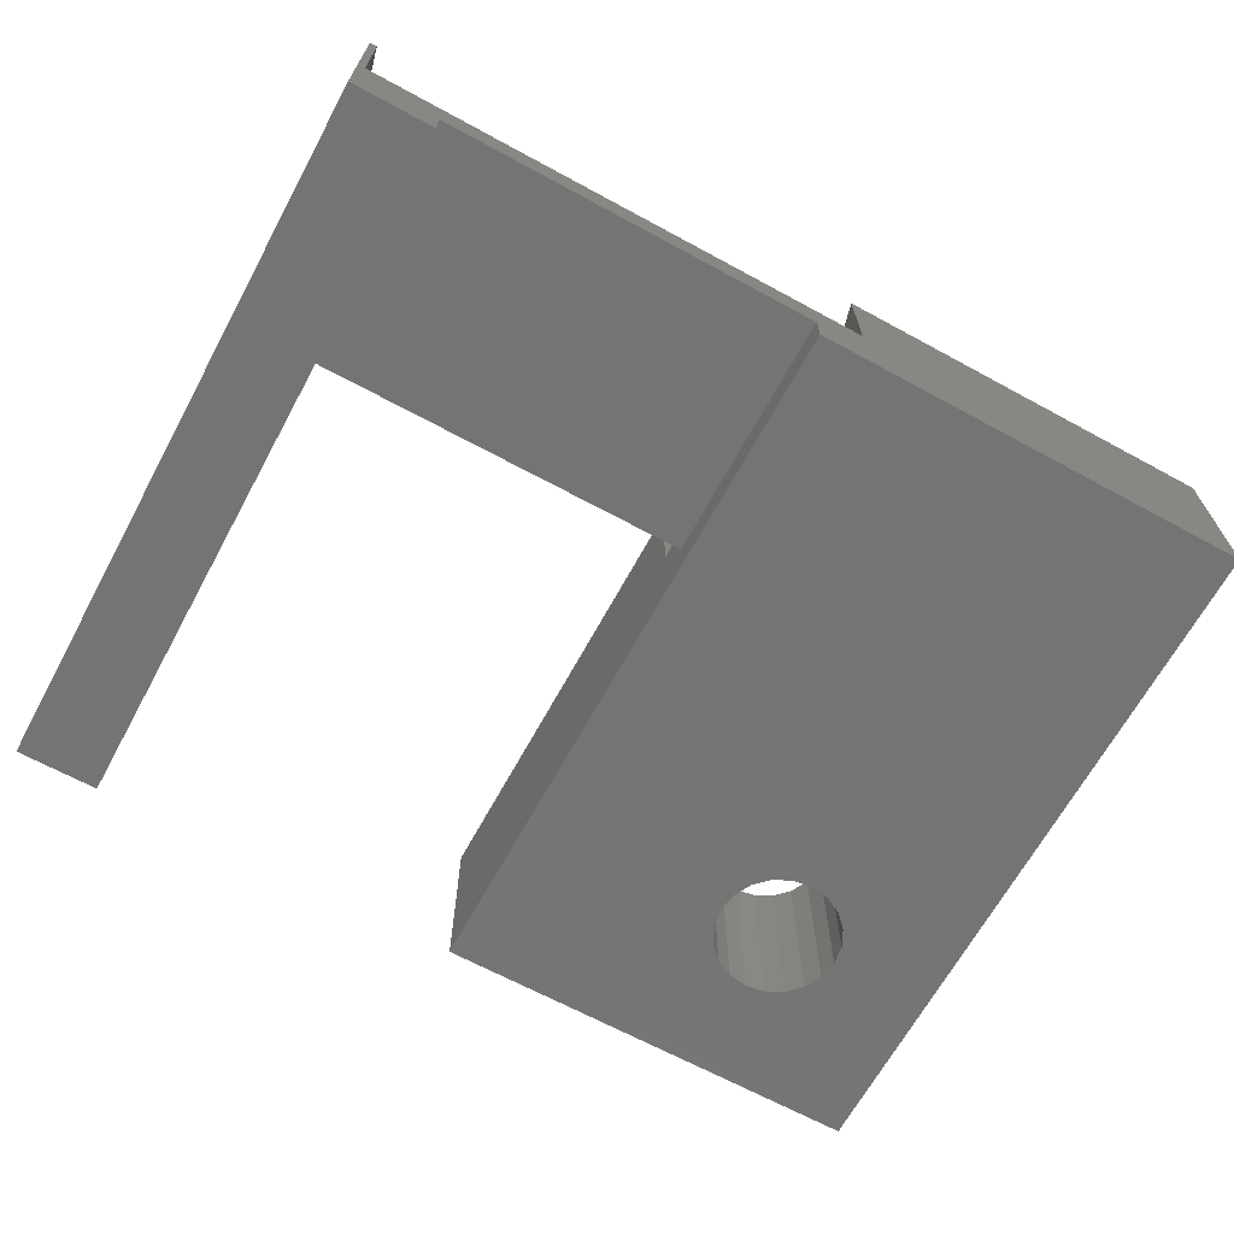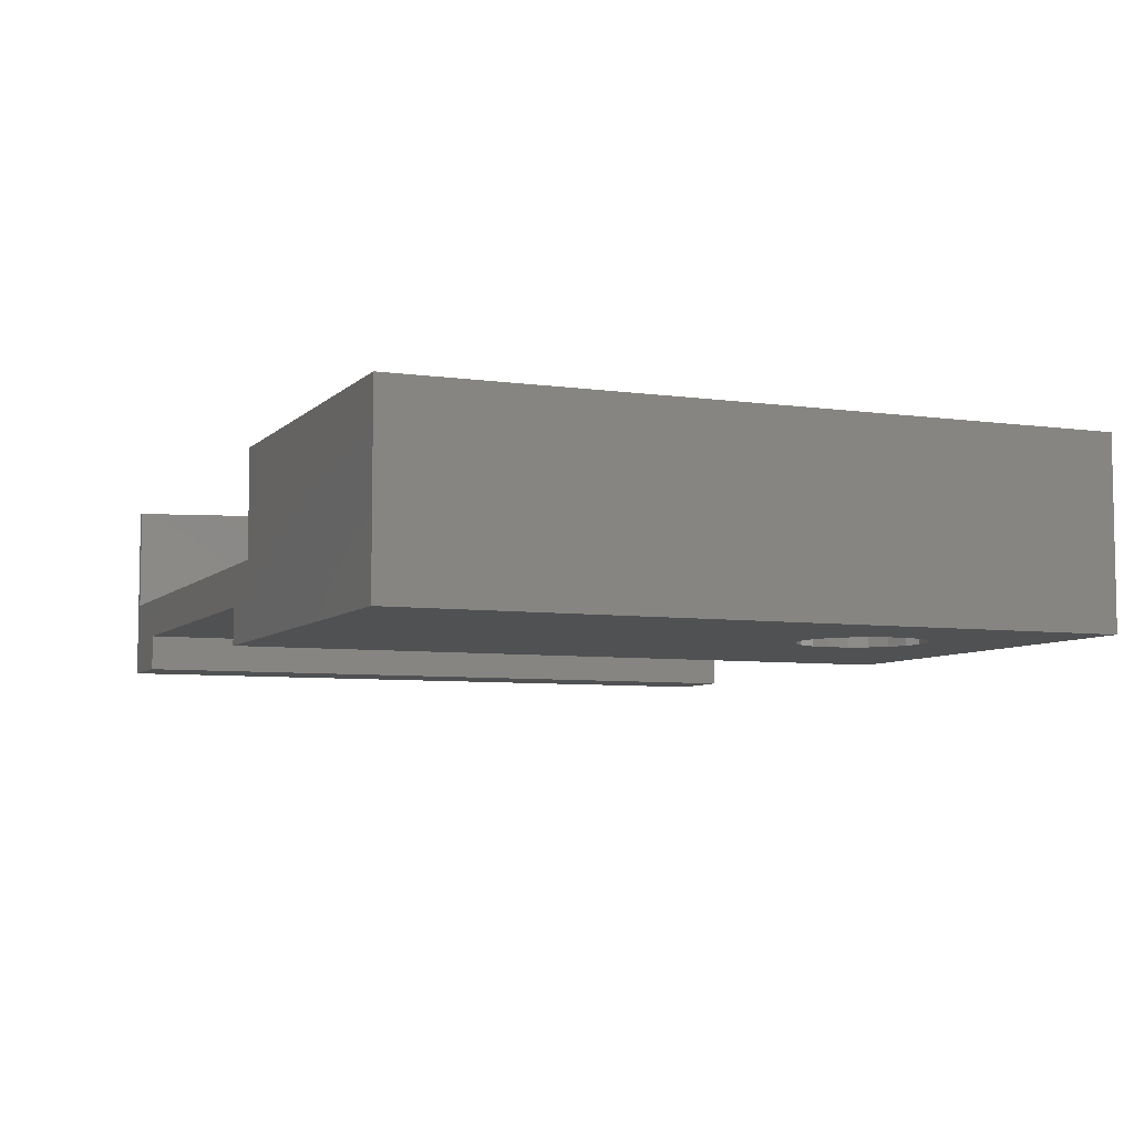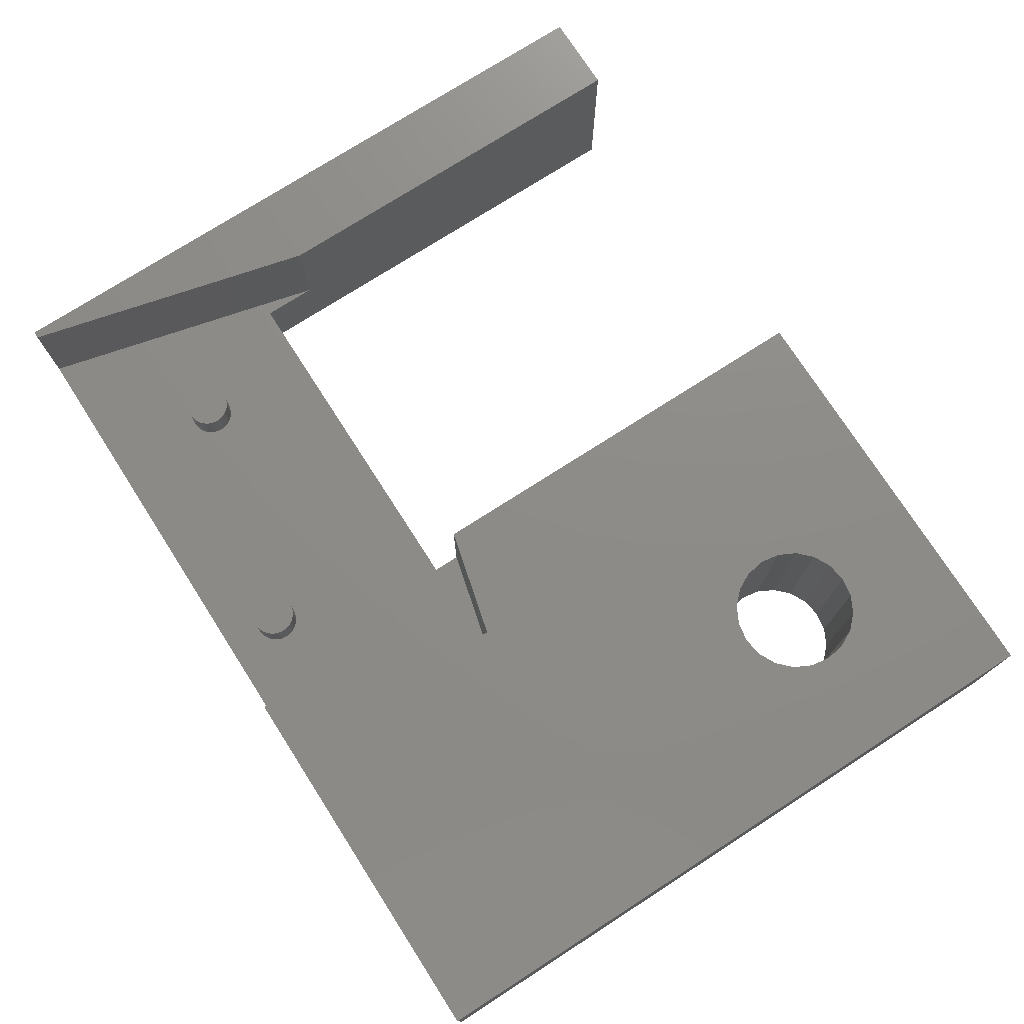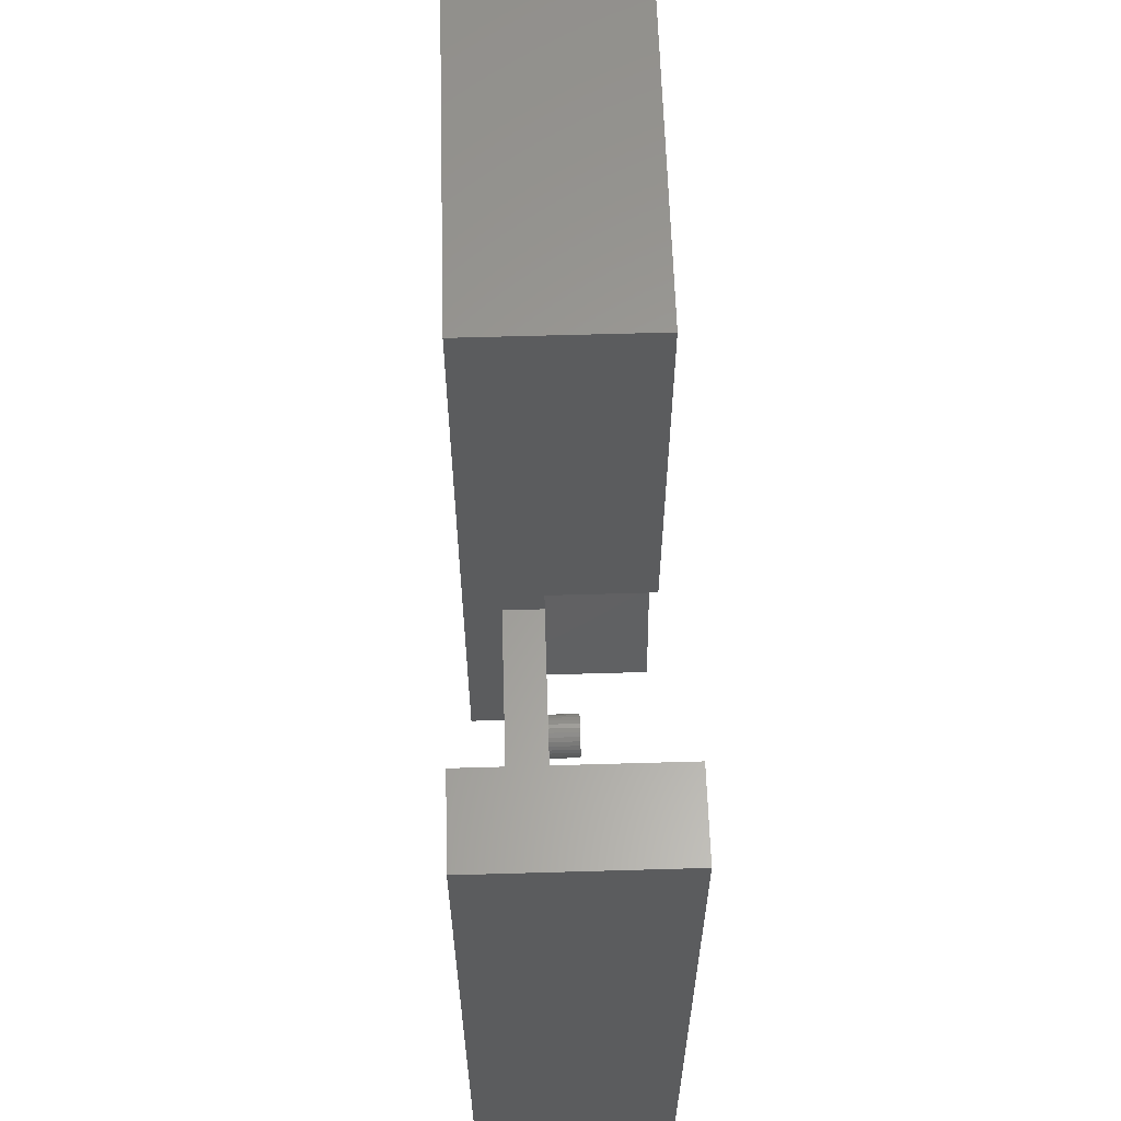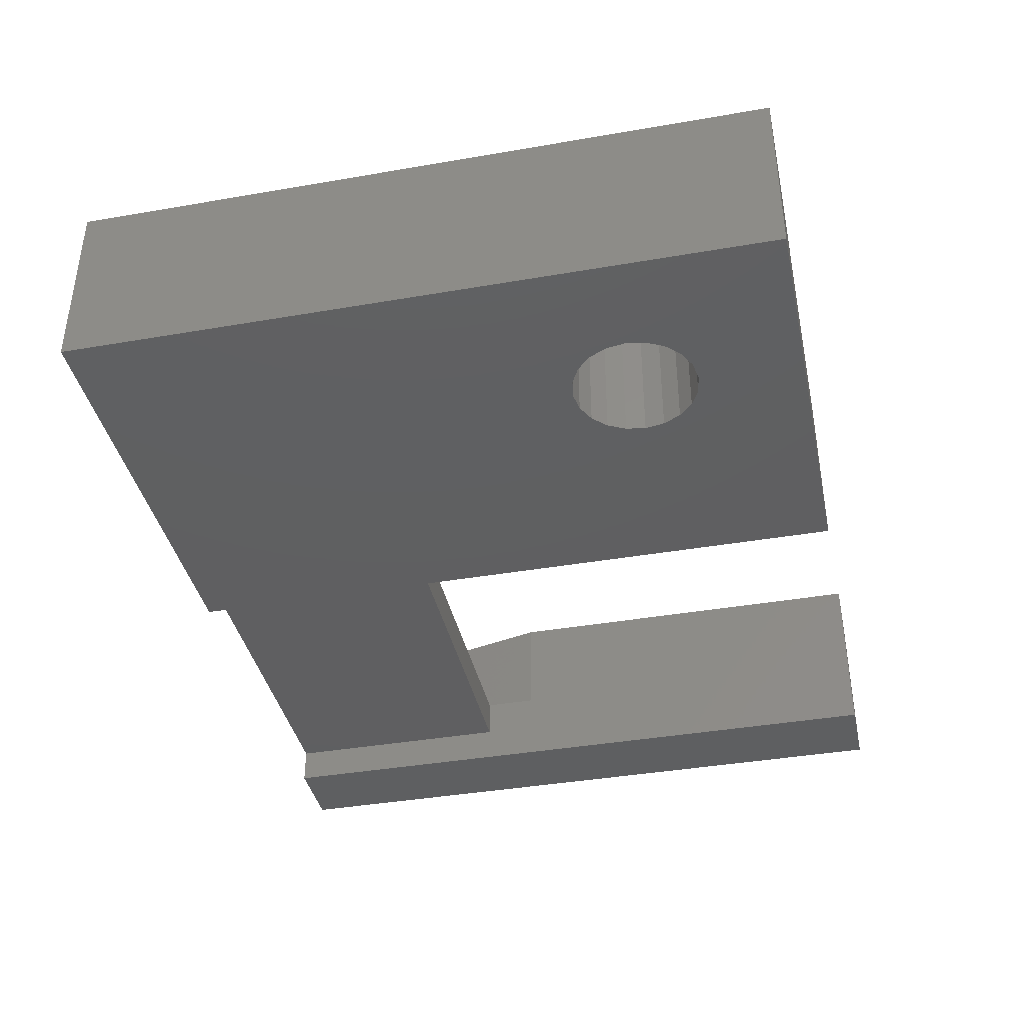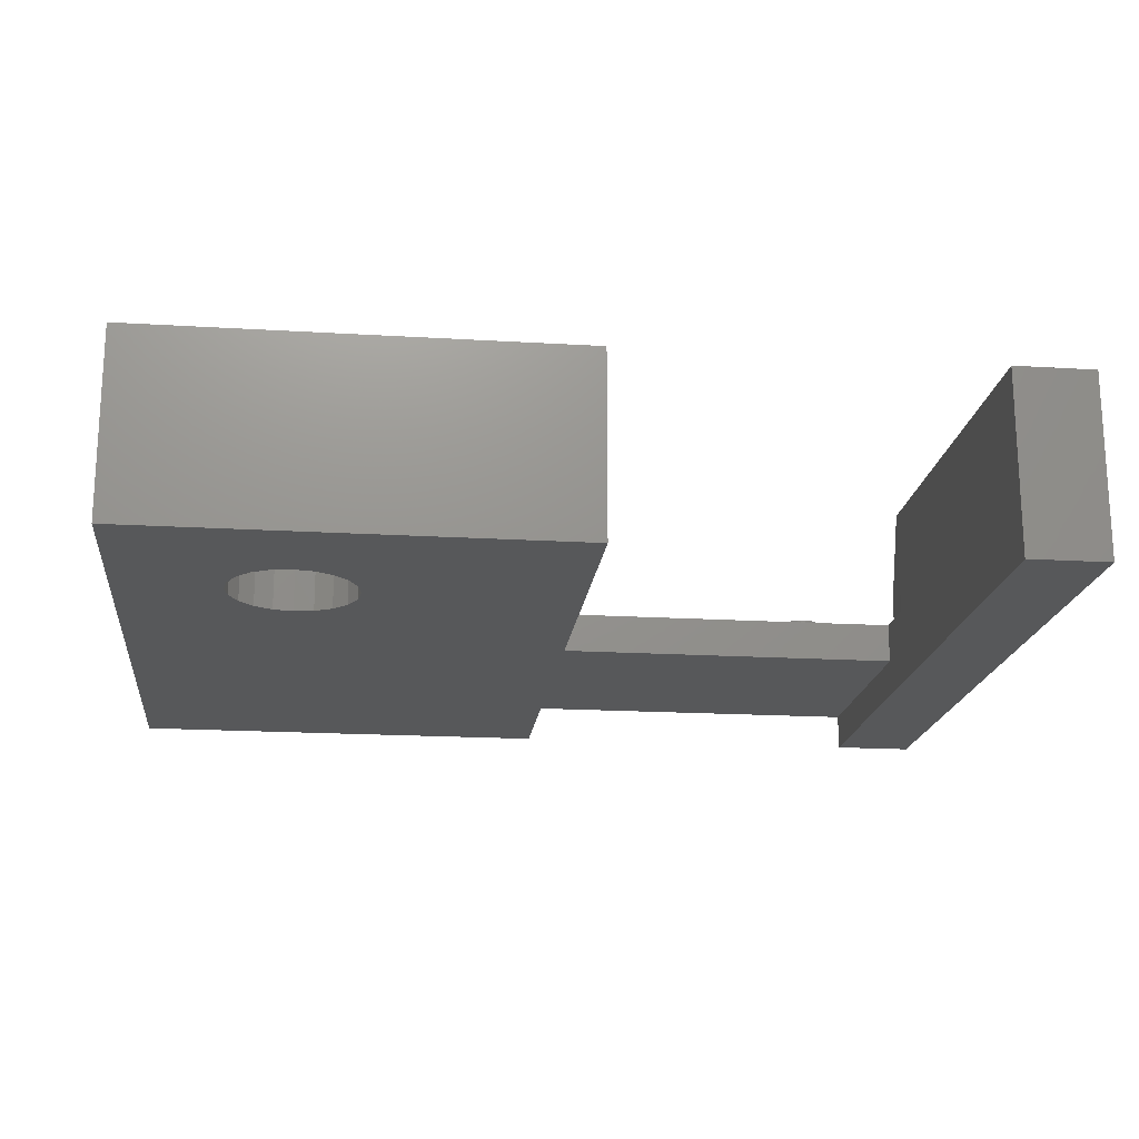
<metadata>
{"format":"stl","ext":"stl","renderer":"f3d","projection":"perspective","resolution":1024,"background":"white","views":[{"elev":-66.6,"azim":-28.6,"up":"+Z"},{"elev":-6.5,"azim":67.2,"up":"+Z"},{"elev":75.2,"azim":57.3,"up":"+Z"},{"elev":60.9,"azim":-91.7,"up":"+Y"},{"elev":-39.1,"azim":102.2,"up":"+Z"},{"elev":-18.4,"azim":173.4,"up":"+Z"}]}
</metadata>
<code>
# stl→obj: 190 verts, 380 faces
v 8.189 -11 63
v 10.2 -2.933 60.1
v 10.2 -2.933 63
v 8.189 -11 60.1
v 10.2 -4.41 60.1
v 21.59 -11 60.1
v 19.49 -9.27 60.1
v 19.5 -9.396 60.1
v 23.23 -4.424 60.1
v 19.46 -9.15 60.1
v 19.4 -9.039 60.1
v 20.2 -4.41 60.1
v 19.32 -8.943 60.1
v 19.22 -8.866 60.1
v 19.11 -8.811 60.1
v 18.98 -8.78 60.1
v 18.86 -8.776 60.1
v 18.73 -8.798 60.1
v 18.62 -8.845 60.1
v 18.51 -8.915 60.1
v 12.66 -7.456 60.1
v 18.43 -9.005 60.1
v 12.69 -7.826 60.1
v 18.32 -9.229 60.1
v 12.71 -7.702 60.1
v 18.36 -9.112 60.1
v 12.7 -7.577 60.1
v 12.61 -7.346 60.1
v 12.52 -7.25 60.1
v 12.43 -7.172 60.1
v 12.31 -7.117 60.1
v 12.19 -7.087 60.1
v 12.07 -7.083 60.1
v 11.53 -7.536 60.1
v 11.51 -7.66 60.1
v 11.57 -7.418 60.1
v 11.64 -7.312 60.1
v 11.72 -7.221 60.1
v 11.83 -7.151 60.1
v 11.94 -7.104 60.1
v 20.2 -3.67 60.1
v 19.48 -9.52 60.1
v 19.44 -9.638 60.1
v 19.37 -9.744 60.1
v 19.29 -9.834 60.1
v 19.18 -9.904 60.1
v 19.07 -9.951 60.1
v 18.94 -9.973 60.1
v 18.82 -9.969 60.1
v 18.69 -9.938 60.1
v 18.3 -9.354 60.1
v 12.65 -7.944 60.1
v 18.31 -9.479 60.1
v 12.58 -8.05 60.1
v 18.34 -9.599 60.1
v 12.49 -8.141 60.1
v 18.4 -9.71 60.1
v 12.39 -8.211 60.1
v 18.48 -9.806 60.1
v 12.27 -8.258 60.1
v 18.58 -9.883 60.1
v 12.15 -8.28 60.1
v 12.02 -8.275 60.1
v 11.9 -8.245 60.1
v 11.52 -7.785 60.1
v 11.79 -8.19 60.1
v 11.69 -8.113 60.1
v 11.61 -8.017 60.1
v 11.55 -7.906 60.1
v 23.23 -4.424 63
v 21.59 -11 63
v 20.2 -3.67 63
v 29.12 4.025 58
v 28.88 4.499 63
v 28.88 4.499 58
v 29.12 4.025 63
v 29.2 3.5 58
v 29.2 3.5 63
v 28.5 4.875 58
v 28.5 4.875 63
v 28.03 1.883 58
v 27.5 1.8 63
v 28.03 1.883 63
v 27.5 1.8 58
v 26.5 4.875 58
v 26.97 5.117 63
v 26.5 4.875 63
v 26.97 5.117 58
v 28.5 2.125 58
v 28.5 2.125 63
v 28.88 2.501 58
v 28.88 2.501 63
v 26.97 1.883 63
v 26.97 1.883 58
v 25.88 4.025 63
v 26.12 4.499 58
v 26.12 4.499 63
v 25.88 4.025 58
v 29.12 2.975 58
v 29.12 2.975 63
v 25.8 3.5 63
v 25.8 3.5 58
v 27.5 5.2 58
v 28.03 5.117 63
v 27.5 5.2 63
v 28.03 5.117 58
v 26.12 2.501 63
v 25.88 2.975 58
v 25.88 2.975 63
v 26.12 2.501 58
v 26.5 2.125 58
v 26.5 2.125 63
v 32 -11 63
v 32 8 58
v 32 8 63
v 32 -11 58
v 20.2 8 63
v 20.2 8 58
v 10.2 8 58
v 8 8 63
v 10.2 8 63
v 8 8 58
v 8 -11 58
v 8 -11 63
v 20.2 -11 58
v 10.2 -11 58
v 18.43 -9.005 61
v 18.36 -9.112 61
v 18.32 -9.229 61
v 18.3 -9.354 61
v 18.31 -9.479 61
v 19.18 -9.904 61
v 19.07 -9.951 61
v 18.69 -9.938 61
v 18.58 -9.883 61
v 19.29 -9.834 61
v 19.37 -9.744 61
v 18.86 -8.776 61
v 18.98 -8.78 61
v 18.94 -9.973 61
v 18.82 -9.969 61
v 18.62 -8.845 61
v 18.73 -8.798 61
v 19.5 -9.396 61
v 19.49 -9.27 61
v 19.46 -9.15 61
v 18.4 -9.71 61
v 18.48 -9.806 61
v 19.11 -8.811 61
v 19.22 -8.866 61
v 19.4 -9.039 61
v 18.34 -9.599 61
v 19.32 -8.943 61
v 18.51 -8.915 61
v 19.48 -9.52 61
v 19.44 -9.638 61
v 12.69 -7.826 61
v 12.71 -7.702 61
v 11.64 -7.312 61
v 11.57 -7.418 61
v 11.94 -7.104 61
v 12.07 -7.083 61
v 12.31 -7.117 61
v 12.43 -7.172 61
v 12.66 -7.456 61
v 12.61 -7.346 61
v 11.53 -7.536 61
v 11.51 -7.66 61
v 12.19 -7.087 61
v 12.52 -7.25 61
v 11.52 -7.785 61
v 11.55 -7.906 61
v 12.27 -8.258 61
v 12.15 -8.28 61
v 11.9 -8.245 61
v 11.79 -8.19 61
v 11.72 -7.221 61
v 12.02 -8.275 61
v 11.69 -8.113 61
v 11.61 -8.017 61
v 11.83 -7.151 61
v 12.7 -7.577 61
v 12.49 -8.141 61
v 12.39 -8.211 61
v 12.58 -8.05 61
v 12.65 -7.944 61
v 10.2 -11 59
v 20.2 -11 59
v 20.2 -4.41 59
v 10.2 -4.41 59
f 1 2 3
f 2 1 4
f 2 4 5
f 6 7 8
f 9 10 7
f 9 11 10
f 12 13 11
f 12 14 13
f 12 15 14
f 12 16 15
f 12 17 16
f 12 18 17
f 12 19 18
f 12 20 19
f 21 20 12
f 20 21 22
f 23 24 25
f 26 25 24
f 27 22 21
f 26 27 25
f 22 27 26
f 12 28 21
f 12 29 28
f 12 30 29
f 5 30 12
f 30 5 31
f 31 5 32
f 32 5 33
f 34 5 35
f 36 5 34
f 37 5 36
f 38 5 37
f 39 5 38
f 40 5 39
f 33 5 40
f 12 9 41
f 11 9 12
f 7 6 9
f 42 6 8
f 43 6 42
f 44 6 43
f 45 6 44
f 46 6 45
f 47 6 46
f 48 6 47
f 49 6 48
f 50 6 49
f 24 23 51
f 52 51 23
f 51 52 53
f 54 53 52
f 53 54 55
f 56 55 54
f 55 56 57
f 58 57 56
f 57 58 59
f 60 59 58
f 4 59 60
f 59 4 61
f 61 4 50
f 4 60 62
f 4 62 63
f 4 63 64
f 4 35 5
f 35 4 65
f 50 4 6
f 66 4 64
f 67 4 66
f 68 4 67
f 69 4 68
f 65 4 69
f 6 70 9
f 70 6 71
f 41 70 72
f 70 41 9
f 73 74 75
f 74 73 76
f 77 76 73
f 76 77 78
f 79 74 80
f 74 79 75
f 81 82 83
f 82 81 84
f 85 86 87
f 86 85 88
f 89 83 90
f 83 89 81
f 91 90 92
f 90 91 89
f 84 93 82
f 93 84 94
f 95 96 97
f 96 95 98
f 99 78 77
f 78 99 100
f 101 98 95
f 98 101 102
f 91 100 99
f 100 91 92
f 103 104 105
f 104 103 106
f 106 80 104
f 80 106 79
f 107 108 109
f 108 107 110
f 88 105 86
f 105 88 103
f 111 107 112
f 107 111 110
f 109 102 101
f 102 109 108
f 94 112 93
f 112 94 111
f 96 87 97
f 87 96 85
f 113 114 115
f 114 113 116
f 114 117 115
f 117 114 118
f 119 120 121
f 120 119 122
f 123 120 122
f 120 123 124
f 99 114 116
f 114 99 77
f 116 91 99
f 116 89 91
f 116 81 89
f 116 84 81
f 125 84 116
f 84 125 94
f 94 125 111
f 111 125 110
f 118 108 125
f 110 125 108
f 73 114 77
f 75 114 73
f 79 114 75
f 106 114 79
f 103 114 106
f 88 114 103
f 118 88 85
f 108 118 102
f 88 118 114
f 96 118 85
f 98 118 96
f 102 118 98
f 123 119 126
f 119 123 122
f 26 127 22
f 127 26 128
f 24 128 26
f 128 24 129
f 53 130 51
f 130 53 131
f 47 132 133
f 132 47 46
f 61 134 135
f 134 61 50
f 136 44 137
f 44 136 45
f 16 138 139
f 138 16 17
f 49 140 141
f 140 49 48
f 18 142 143
f 142 18 19
f 17 143 138
f 143 17 18
f 144 7 145
f 7 144 8
f 48 133 140
f 133 48 47
f 145 10 146
f 10 145 7
f 59 147 57
f 147 59 148
f 14 149 150
f 149 14 15
f 51 129 24
f 129 51 130
f 146 11 151
f 11 146 10
f 15 139 149
f 139 15 16
f 55 131 53
f 131 55 152
f 151 13 153
f 13 151 11
f 59 135 148
f 135 59 61
f 13 150 153
f 150 13 14
f 57 152 55
f 152 57 147
f 19 154 142
f 154 19 20
f 155 8 144
f 8 155 42
f 22 154 20
f 154 22 127
f 50 141 134
f 141 50 49
f 137 43 156
f 43 137 44
f 46 136 132
f 136 46 45
f 156 42 155
f 42 156 43
f 157 25 158
f 25 157 23
f 36 159 37
f 159 36 160
f 33 161 162
f 161 33 40
f 30 163 164
f 163 30 31
f 165 28 166
f 28 165 21
f 35 167 34
f 167 35 168
f 34 160 36
f 160 34 167
f 32 162 169
f 162 32 33
f 29 164 170
f 164 29 30
f 69 171 65
f 171 69 172
f 62 173 174
f 173 62 60
f 66 175 176
f 175 66 64
f 37 177 38
f 177 37 159
f 65 168 35
f 168 65 171
f 31 169 163
f 169 31 32
f 63 174 178
f 174 63 62
f 67 176 179
f 176 67 66
f 67 180 68
f 180 67 179
f 68 172 69
f 172 68 180
f 39 177 181
f 177 39 38
f 182 21 165
f 21 182 27
f 58 183 184
f 183 58 56
f 40 181 161
f 181 40 39
f 166 29 170
f 29 166 28
f 185 52 186
f 52 185 54
f 183 54 185
f 54 183 56
f 158 27 182
f 27 158 25
f 64 178 175
f 178 64 63
f 186 23 157
f 23 186 52
f 60 184 173
f 184 60 58
f 124 4 1
f 4 187 6
f 123 4 124
f 123 187 4
f 187 123 126
f 6 113 71
f 188 6 187
f 125 6 188
f 6 125 116
f 6 116 113
f 118 41 117
f 118 189 41
f 125 189 118
f 189 125 188
f 117 41 72
f 41 189 12
f 2 121 3
f 121 2 119
f 190 2 5
f 2 190 119
f 126 190 187
f 190 126 119
f 187 189 188
f 189 187 190
f 189 5 12
f 5 189 190
f 182 157 158
f 165 157 182
f 165 186 157
f 166 186 165
f 166 185 186
f 170 185 166
f 170 183 185
f 164 183 170
f 164 184 183
f 163 184 164
f 163 173 184
f 169 173 163
f 169 174 173
f 162 174 169
f 162 178 174
f 161 178 162
f 161 175 178
f 181 175 161
f 181 176 175
f 177 176 181
f 177 179 176
f 159 179 177
f 159 180 179
f 160 180 159
f 160 172 180
f 167 172 160
f 167 171 172
f 171 167 168
f 145 155 144
f 146 155 145
f 146 156 155
f 151 156 146
f 151 137 156
f 153 137 151
f 153 136 137
f 150 136 153
f 150 132 136
f 149 132 150
f 149 133 132
f 139 133 149
f 139 140 133
f 138 140 139
f 138 141 140
f 143 141 138
f 143 134 141
f 142 134 143
f 142 135 134
f 154 135 142
f 154 148 135
f 127 148 154
f 127 147 148
f 128 147 127
f 128 152 147
f 129 152 128
f 129 131 152
f 131 129 130
f 120 3 121
f 124 3 120
f 3 124 1
f 100 115 78
f 115 76 78
f 115 74 76
f 115 80 74
f 115 104 80
f 115 105 104
f 115 86 105
f 117 86 115
f 117 101 95
f 86 117 87
f 117 97 87
f 117 95 97
f 101 117 72
f 101 72 70
f 115 100 113
f 92 113 100
f 90 113 92
f 83 113 90
f 70 83 82
f 70 82 93
f 70 93 112
f 70 112 107
f 70 107 109
f 70 109 101
f 83 70 113
f 113 70 71

</code>
